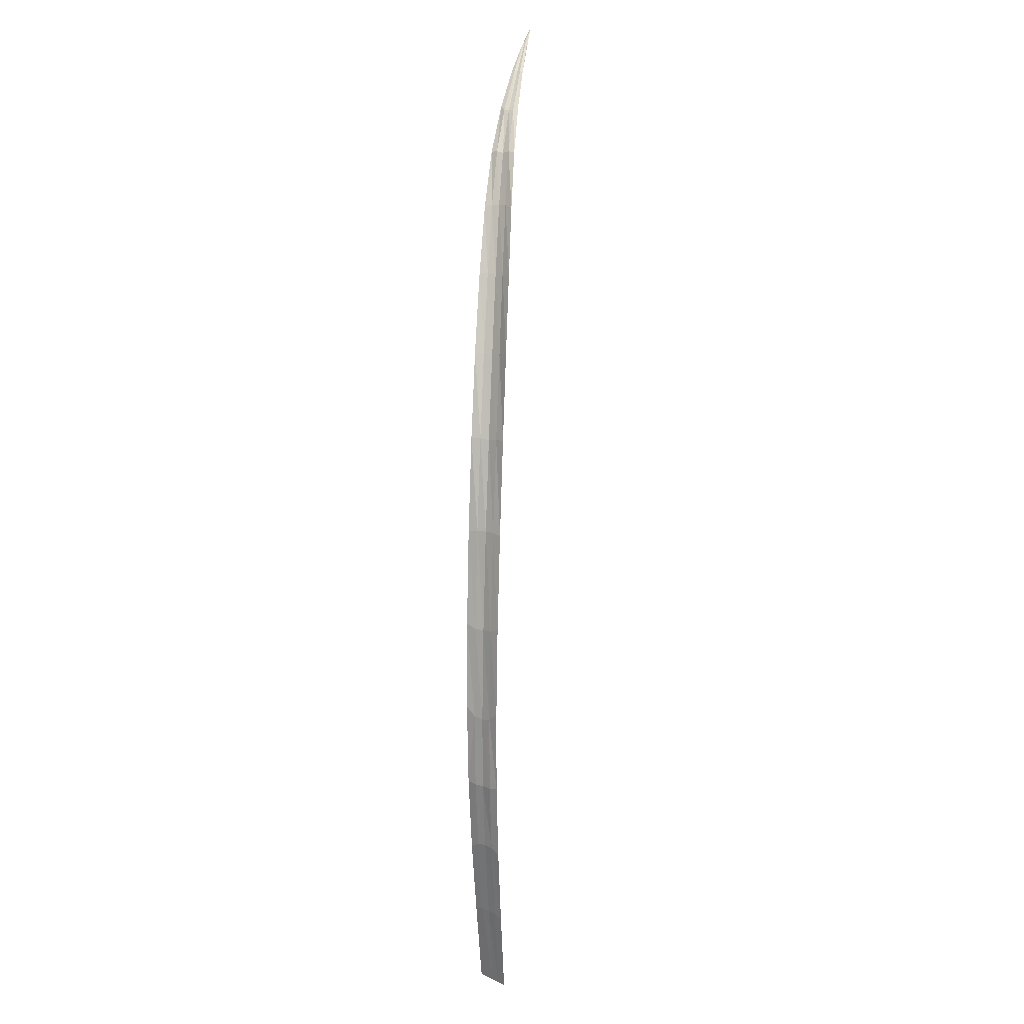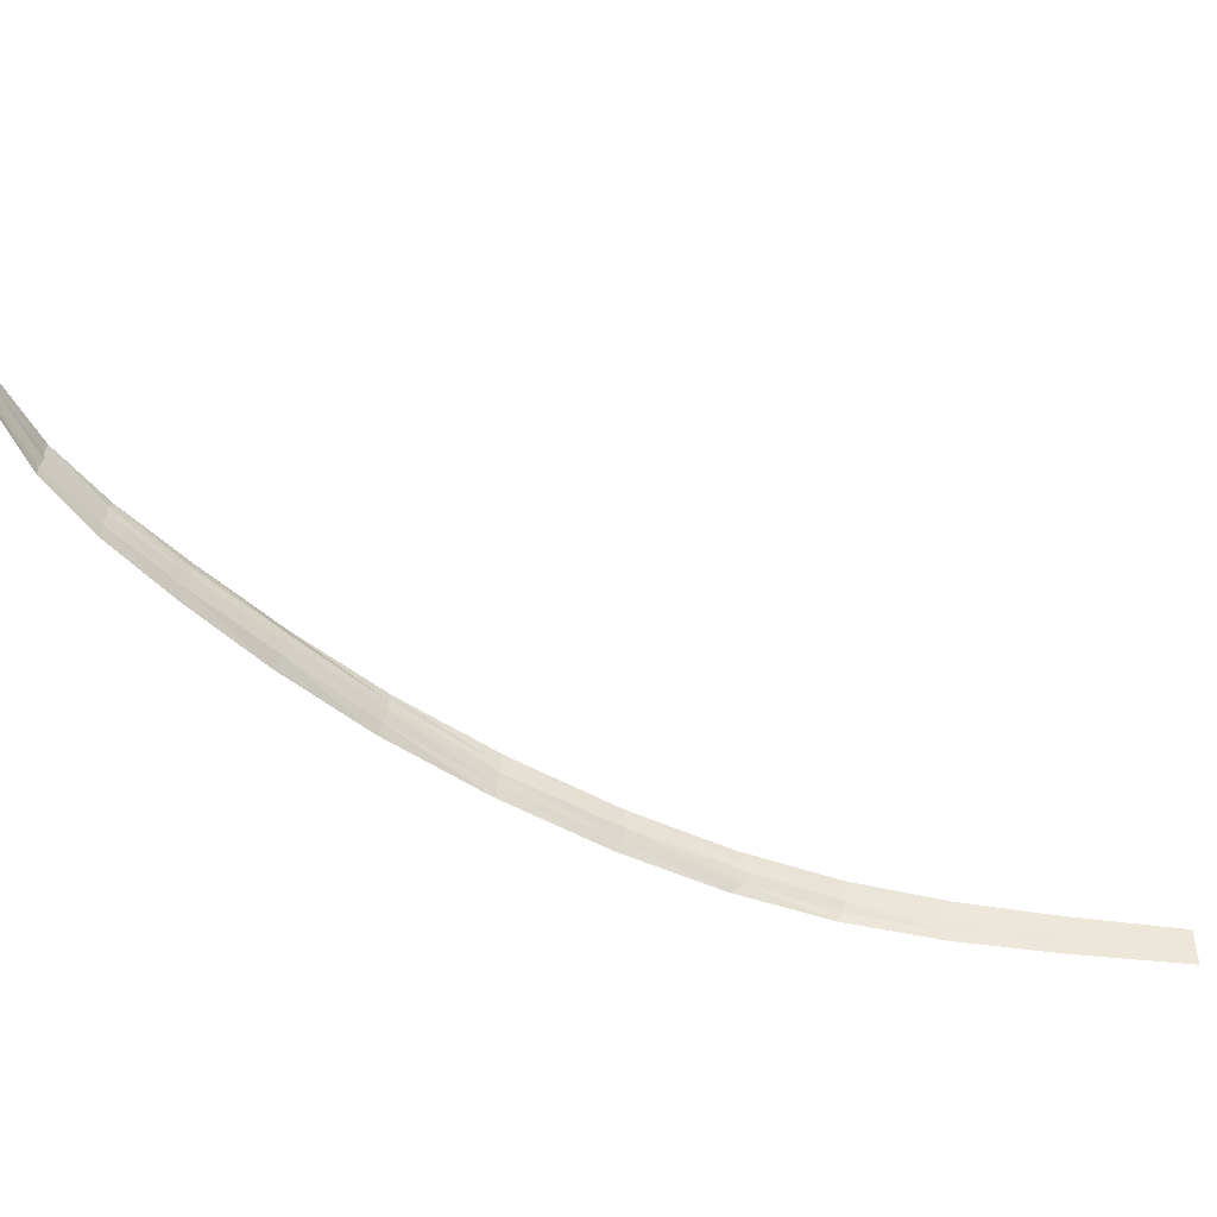
<metadata>
{"format":"obj","ext":"obj","renderer":"f3d","projection":"perspective","resolution":1024,"background":"white","views":[{"elev":37.5,"azim":-170.5,"up":"+Y"},{"elev":31.4,"azim":-93.8,"up":"+Z"}]}
</metadata>
<code>
v 0.01565 0.1843 0.09428
v 0.01463 0.1945 0.1165
v 0.01287 0.1978 0.1333
v -0.0002838 0.0231 0.002025
v 0.005636 0.05931 0.01032
v 0.004075 0.09674 0.02371
v 0.006607 0.1351 0.04708
v 0.009258 0.1648 0.0718
v 0.01135 0.1856 0.09268
v 0.01249 0.1953 0.1162
v 0.00307 0.02275 0.003402
v 0.00193 0.06005 0.008808
v 0.007997 0.09586 0.0252
v 0.01061 0.1341 0.04849
v 0.013 0.1639 0.07312
v 0.01429 0.1848 0.09371
v 0.01389 0.195 0.1167
v 0.006176 0.04118 0.007027
v -0.0008908 0.04229 0.004127
v -0.003146 0 -0.001291
v 0.003132 0 0.001286
v 0.008819 0.07775 0.01753
v 0.001182 0.07937 0.01451
v 0.01142 0.1157 0.0366
v 0.003487 0.1175 0.0337
v 0.01392 0.15 0.06086
v 0.006148 0.1519 0.05813
v 0.01549 0.1753 0.08368
v 0.008766 0.1769 0.08131
v 0.01528 0.1906 0.1054
v 0.01092 0.1916 0.1039
v 0.01393 0.1966 0.1262
v 0.01237 0.197 0.1257
v 0.01306 0.1978 0.1355
v 0.002656 0.04321 0.005944
v 1.02e-05 0 4.6e-06
v 0.004809 0.07578 0.01578
v 0.00724 0.1166 0.03602
v 0.009828 0.1493 0.06058
v 0.0121 0.176 0.08374
v 0.01311 0.1908 0.1035
v 0.01311 0.1973 0.1283
v -0.001568 0 -0.0006434
v -0.001974 0.02244 0.001244
v 0.0008922 0.04332 0.005063
v 0.001384 0.02285 0.002817
v 0.00375 0.05949 0.009844
v 0.006775 0.07598 0.01642
v 0.007533 0.0594 0.01125
v 0.004436 0.04273 0.006518
v 0.002949 0.07677 0.0149
v 0.002275 0.09817 0.02298
v 0.005318 0.1173 0.03497
v 0.005981 0.09592 0.02483
v 0.004788 0.1359 0.04573
v 0.007938 0.1504 0.05956
v 0.008534 0.134 0.04815
v 0.007498 0.1656 0.07022
v 0.01043 0.1767 0.08286
v 0.01107 0.1638 0.07271
v 0.009919 0.1857 0.09226
v 0.01201 0.1912 0.1033
v 0.01277 0.1848 0.09328
v 0.01174 0.1952 0.1154
v 0.01282 0.1974 0.1291
v 0.01318 0.1949 0.1162
v 0.01328 0.1977 0.1334
v 0.0134 0.1973 0.1293
v 0.01307 0.1979 0.1335
v 0.004719 0.02181 0.003992
v 0.001571 0 0.0006446
v 0.0001472 0.06083 0.008251
v 0.009296 0.1163 0.03641
v 0.0101 0.09643 0.02595
v 0.01185 0.1494 0.06093
v 0.01272 0.134 0.04855
v 0.01383 0.1759 0.08405
v 0.01489 0.1637 0.07282
v 0.01425 0.1907 0.1041
f 46 4 43
f 43 4 46
f 46 43 36
f 36 43 46
f 4 44 20
f 20 44 4
f 4 20 43
f 43 20 4
f 45 19 44
f 44 19 45
f 45 44 4
f 4 44 45
f 35 45 4
f 4 45 35
f 35 4 46
f 46 4 35
f 50 5 47
f 47 5 50
f 50 47 35
f 35 47 50
f 5 48 37
f 37 48 5
f 5 37 47
f 47 37 5
f 49 22 48
f 48 22 49
f 49 48 5
f 5 48 49
f 18 49 5
f 5 49 18
f 18 5 50
f 50 5 18
f 54 6 51
f 51 6 54
f 54 51 37
f 37 51 54
f 6 52 23
f 23 52 6
f 6 23 51
f 51 23 6
f 53 25 52
f 52 25 53
f 53 52 6
f 6 52 53
f 38 53 6
f 6 53 38
f 38 6 54
f 54 6 38
f 57 7 53
f 53 7 57
f 57 53 38
f 38 53 57
f 7 55 25
f 25 55 7
f 7 25 53
f 53 25 7
f 56 27 55
f 55 27 56
f 56 55 7
f 7 55 56
f 39 56 7
f 7 56 39
f 39 7 57
f 57 7 39
f 60 8 56
f 56 8 60
f 60 56 39
f 39 56 60
f 8 58 27
f 27 58 8
f 8 27 56
f 56 27 8
f 59 29 58
f 58 29 59
f 59 58 8
f 8 58 59
f 40 59 8
f 8 59 40
f 40 8 60
f 60 8 40
f 63 9 59
f 59 9 63
f 63 59 40
f 40 59 63
f 9 61 29
f 29 61 9
f 9 29 59
f 59 29 9
f 62 31 61
f 61 31 62
f 62 61 9
f 9 61 62
f 41 62 9
f 9 62 41
f 41 9 63
f 63 9 41
f 66 10 62
f 62 10 66
f 66 62 41
f 41 62 66
f 10 64 31
f 31 64 10
f 10 31 62
f 62 31 10
f 65 33 64
f 64 33 65
f 65 64 10
f 10 64 65
f 42 65 10
f 10 65 42
f 42 10 66
f 66 10 42
f 69 42 68
f 68 42 69
f 69 68 67
f 67 68 69
f 46 11 50
f 50 11 46
f 46 50 35
f 35 50 46
f 11 70 18
f 18 70 11
f 11 18 50
f 50 18 11
f 71 21 70
f 70 21 71
f 71 70 11
f 11 70 71
f 36 71 11
f 11 71 36
f 36 11 46
f 46 11 36
f 47 12 45
f 45 12 47
f 47 45 35
f 35 45 47
f 12 72 19
f 19 72 12
f 12 19 45
f 45 19 12
f 51 23 72
f 72 23 51
f 51 72 12
f 12 72 51
f 37 51 12
f 12 51 37
f 37 12 47
f 47 12 37
f 54 13 73
f 73 13 54
f 54 73 38
f 38 73 54
f 13 74 24
f 24 74 13
f 13 24 73
f 73 24 13
f 48 22 74
f 74 22 48
f 48 74 13
f 13 74 48
f 37 48 13
f 13 48 37
f 37 13 54
f 54 13 37
f 57 14 75
f 75 14 57
f 57 75 39
f 39 75 57
f 14 76 26
f 26 76 14
f 14 26 75
f 75 26 14
f 73 24 76
f 76 24 73
f 73 76 14
f 14 76 73
f 38 73 14
f 14 73 38
f 38 14 57
f 57 14 38
f 60 15 77
f 77 15 60
f 60 77 40
f 40 77 60
f 15 78 28
f 28 78 15
f 15 28 77
f 77 28 15
f 75 26 78
f 78 26 75
f 75 78 15
f 15 78 75
f 39 75 15
f 15 75 39
f 39 15 60
f 60 15 39
f 63 16 79
f 79 16 63
f 63 79 41
f 41 79 63
f 16 1 30
f 30 1 16
f 16 30 79
f 79 30 16
f 77 28 1
f 1 28 77
f 77 1 16
f 16 1 77
f 40 77 16
f 16 77 40
f 40 16 63
f 63 16 40
f 66 17 68
f 68 17 66
f 66 68 42
f 42 68 66
f 17 2 32
f 32 2 17
f 17 32 68
f 68 32 17
f 79 30 2
f 2 30 79
f 79 2 17
f 17 2 79
f 41 79 17
f 17 79 41
f 41 17 66
f 66 17 41
f 69 65 42
f 42 65 69
f 3 33 65
f 65 33 3
f 69 34 3
f 3 34 69
f 69 3 65
f 65 3 69
f 69 67 34
f 34 67 69
f 68 32 67
f 67 32 68

</code>
